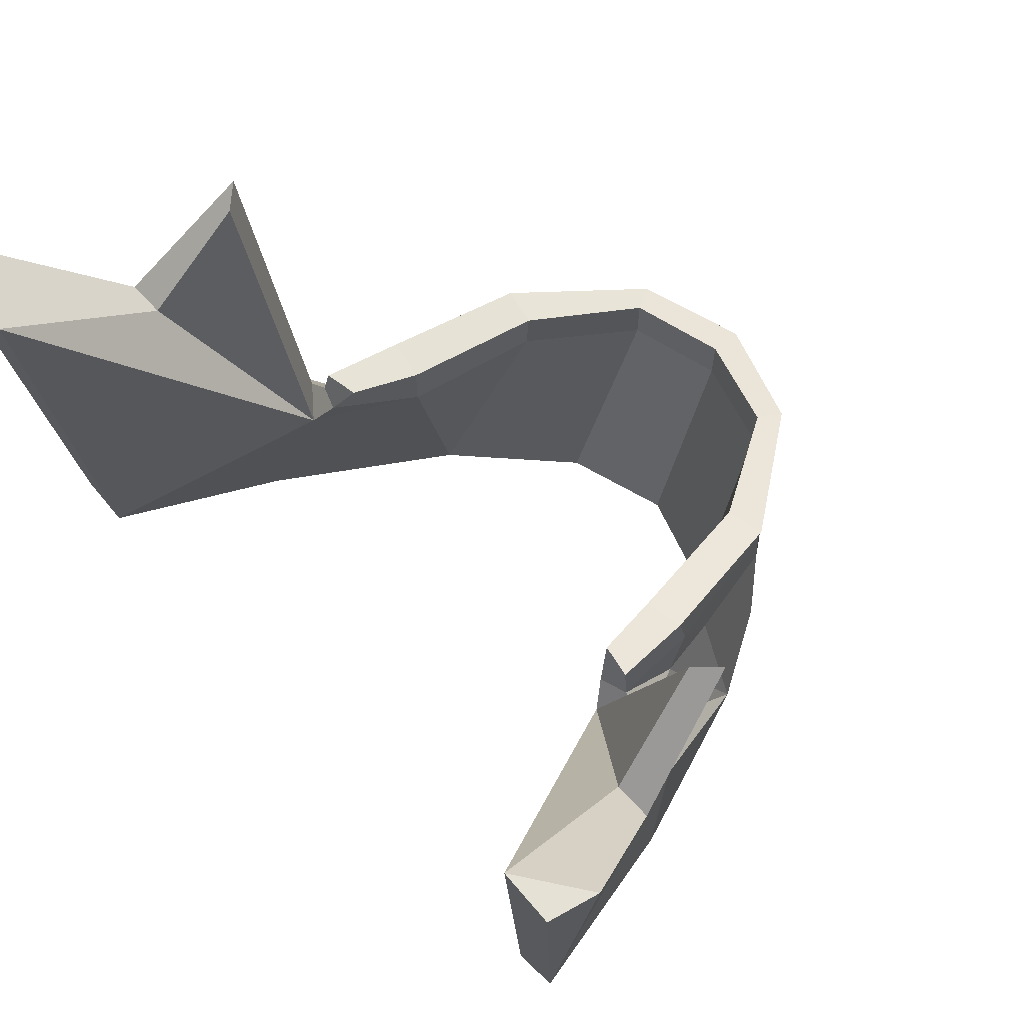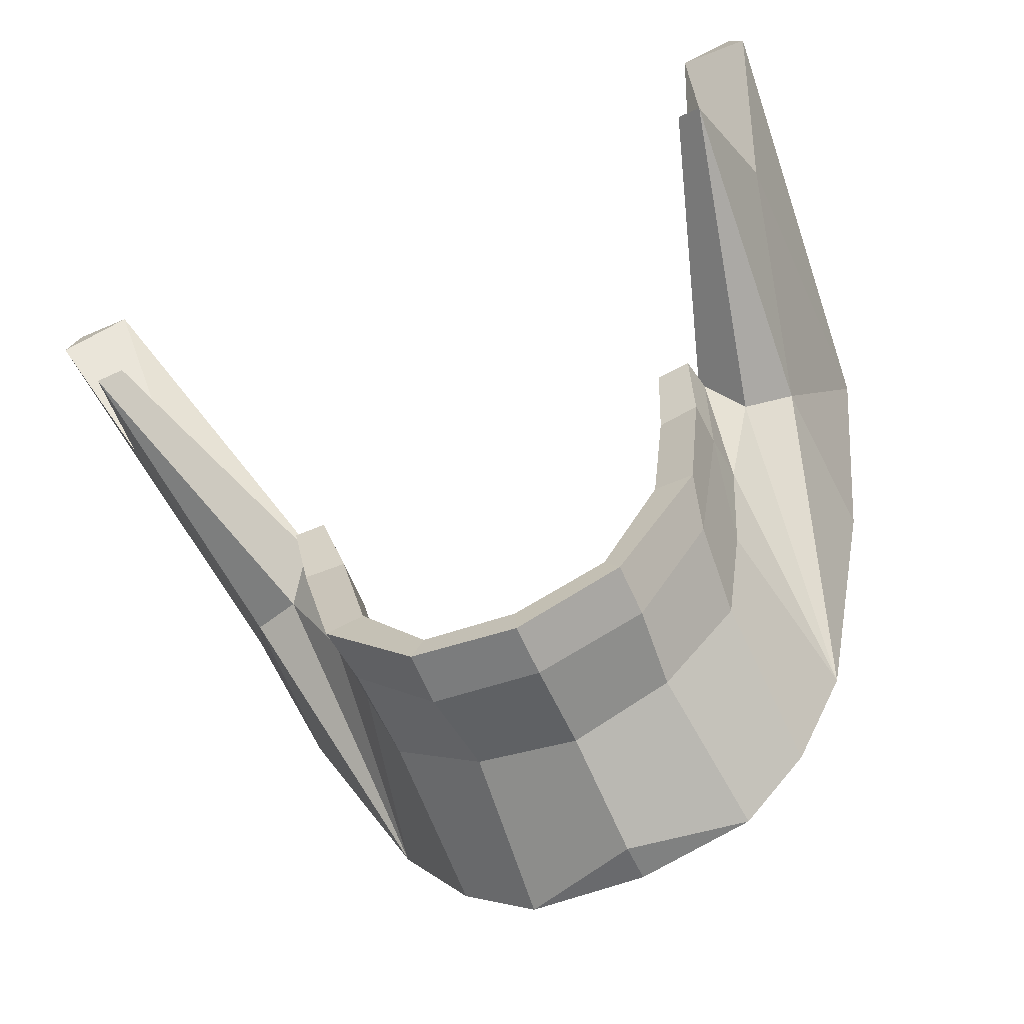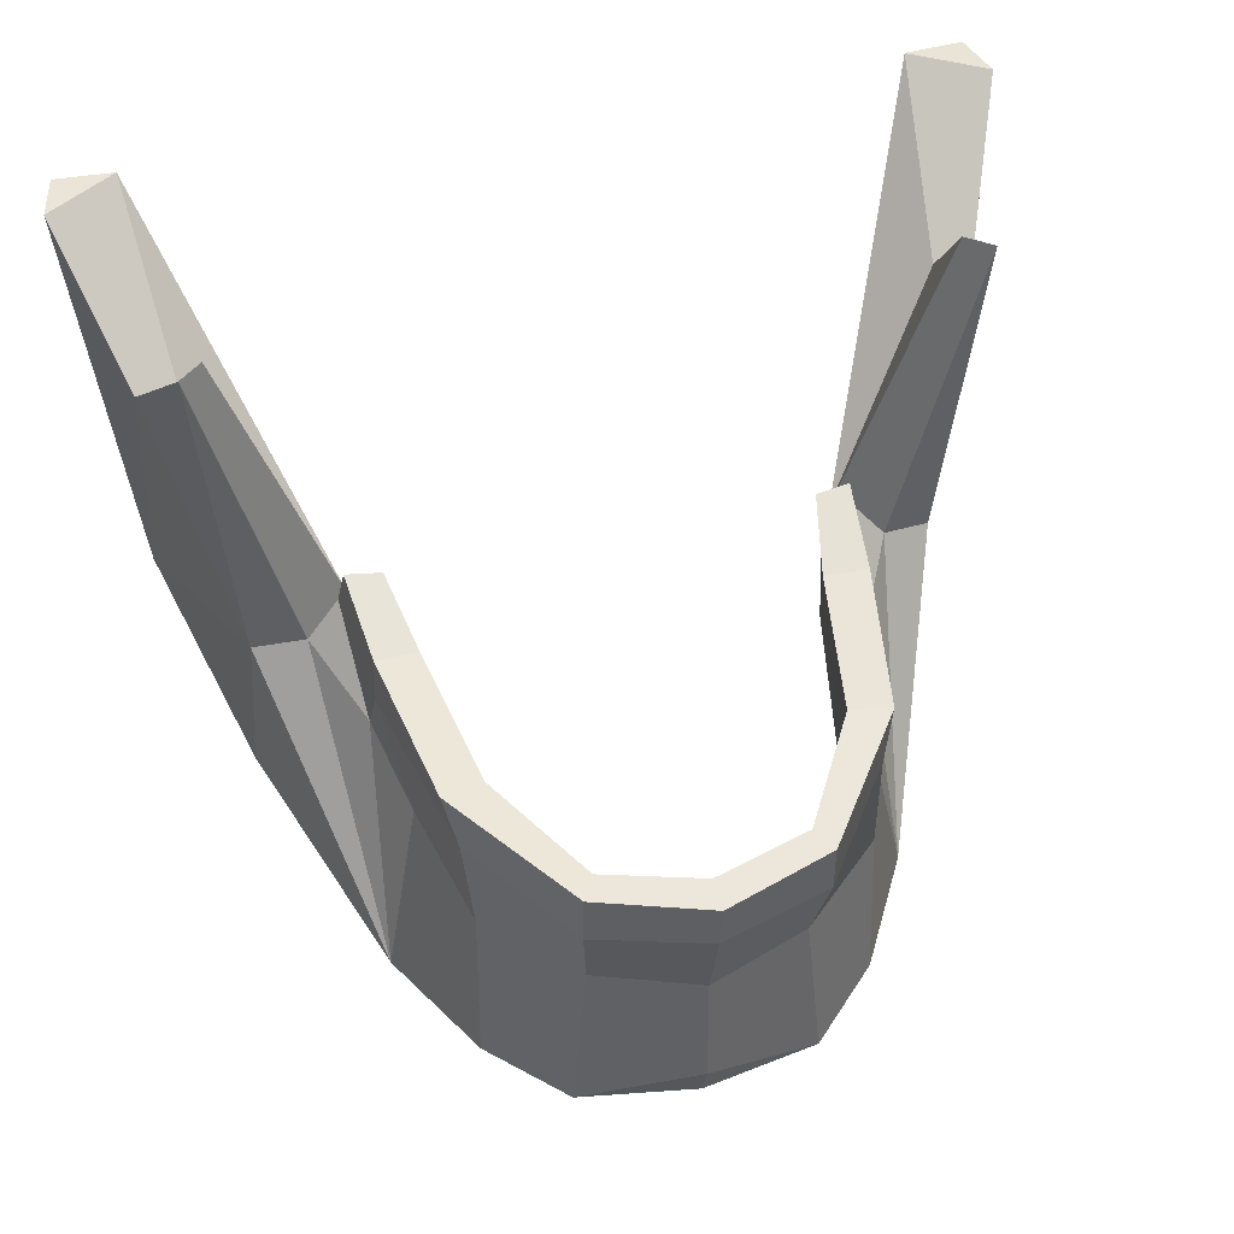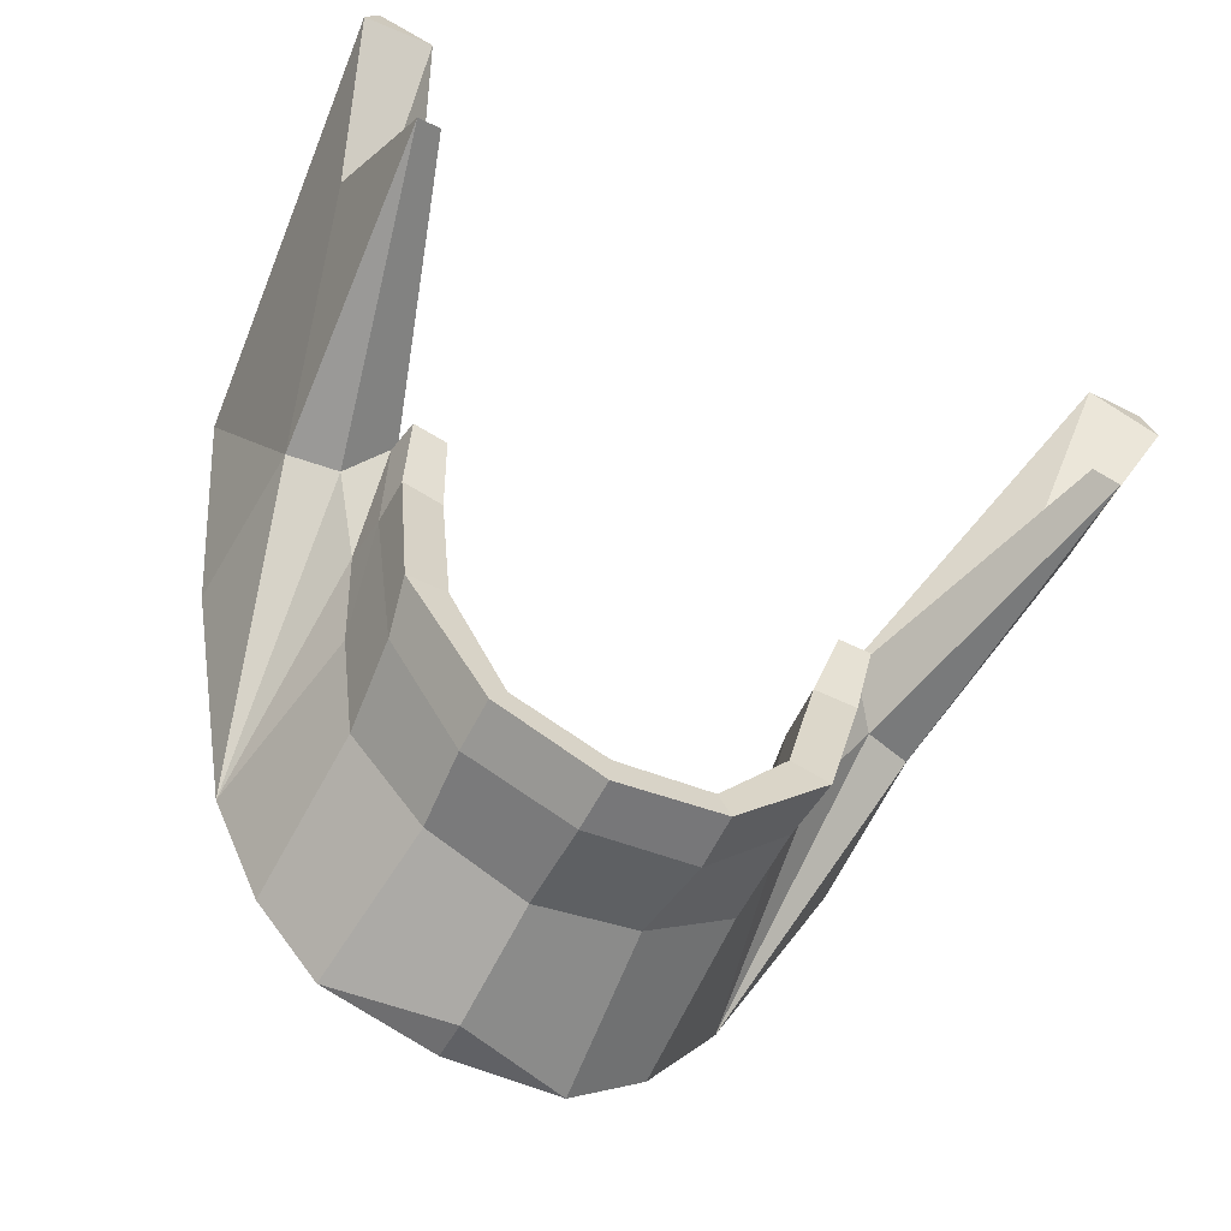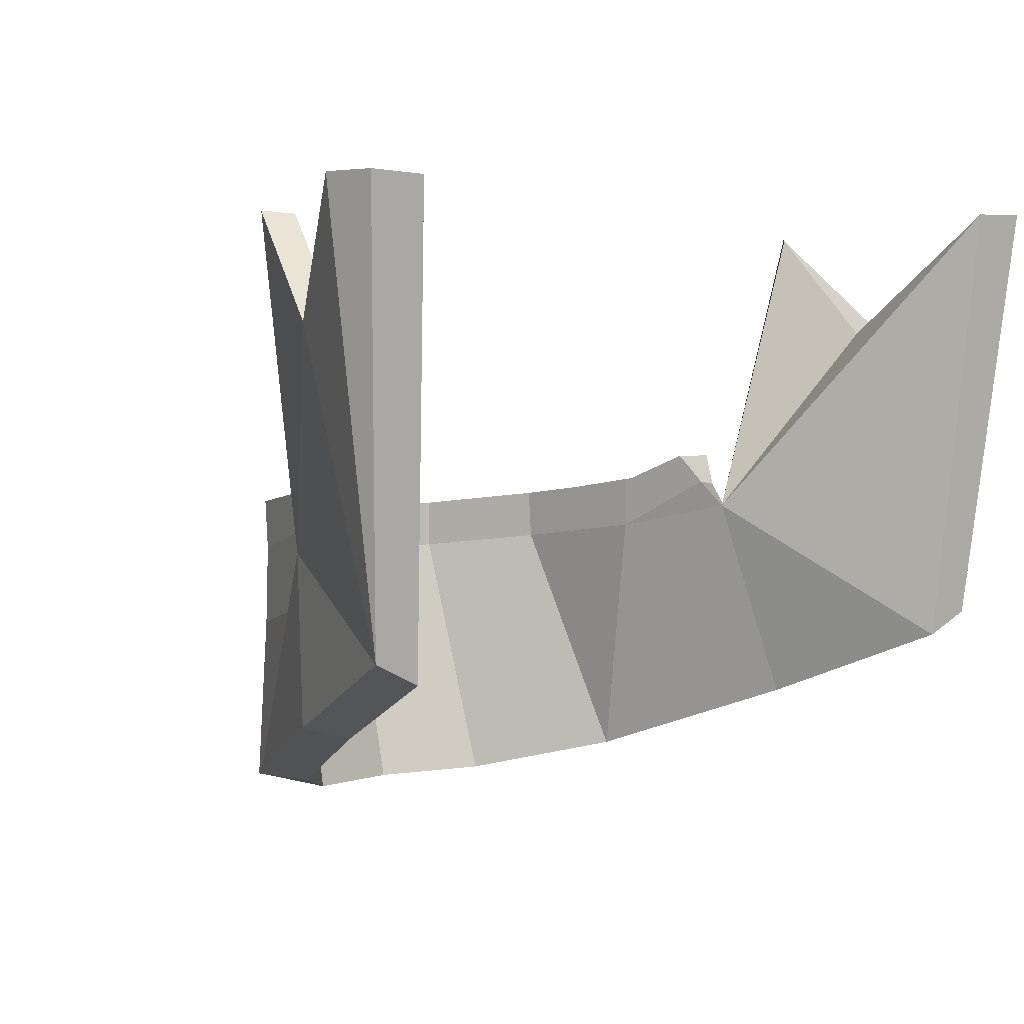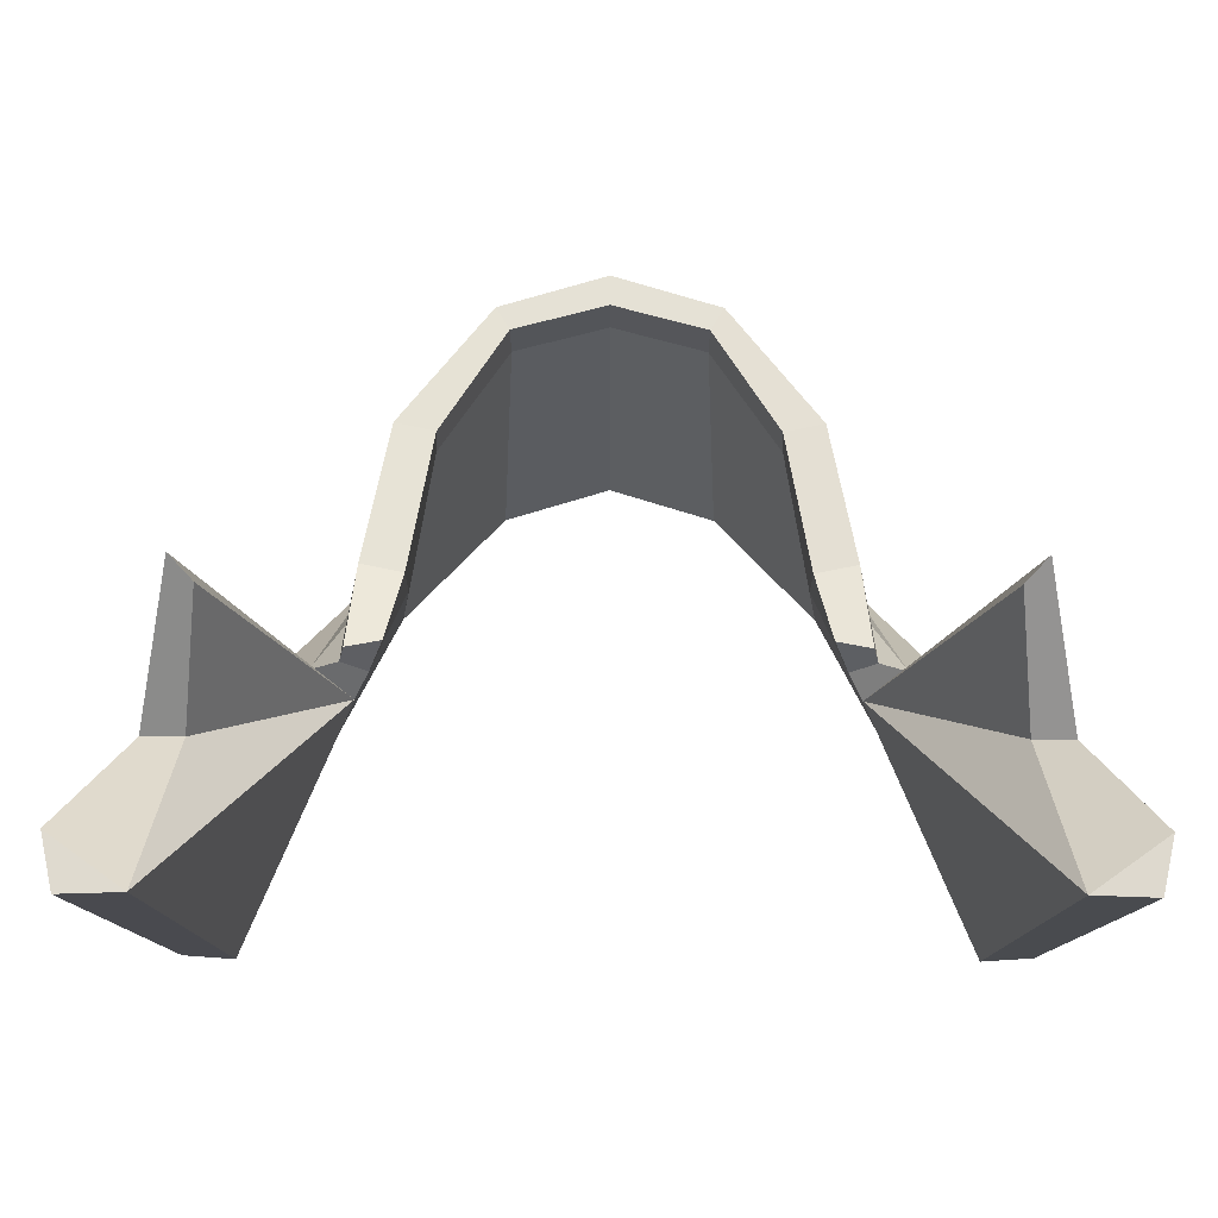
<metadata>
{"format":"obj","ext":"obj","renderer":"f3d","projection":"perspective","resolution":1024,"background":"white","views":[{"elev":64.4,"azim":47.9,"up":"+Y"},{"elev":-73.0,"azim":-155.5,"up":"+Z"},{"elev":45.0,"azim":165.2,"up":"+Y"},{"elev":-69.4,"azim":152.1,"up":"+Z"},{"elev":3.1,"azim":-38.4,"up":"+Y"},{"elev":70.9,"azim":0.2,"up":"+Y"}]}
</metadata>
<code>
o default
v -0.1541 -0.2663 -0.1198
v -0.1811 -0.2267 -0.02373
v -0.08662 -0.3132 -0.2648
v -0.09772 -0.3072 -0.2026
v -0.1538 -0.03596 -0.1244
v -0.05071 -0.3233 -0.2593
v -0.05398 -0.3193 -0.2949
v -0.05062 -0.179 -0.3048
v -0.1152 -0.3043 -0.2172
v -0.1596 -0.2371 -0.02431
v -0.1087 -0.2014 -0.171
v -0.08466 -0.2343 -0.26
v -0.04674 -0.2426 -0.2914
v -0.09857 -0.2211 -0.2073
v -0.1065 -0.1744 -0.1216
v -0.09361 -0.171 -0.2461
v -0.1056 -0.1604 -0.1773
v -0.1645 -0.03437 -0.1356
v -0.2019 -0.02715 -0.02773
v -0.1699 -0.02806 -0.004966
v -0.1965 -0.0274 -0.003945
v -0.08817 -0.195 -0.2527
v -0.05081 -0.2031 -0.3038
v -0.1067 -0.1788 -0.1812
v -0.127 -0.1816 -0.1369
v -0.1796 -0.08537 -0.07906
v -0.1616 -0.08537 -0.07906
v -0.1504 -0.1882 -0.1292
v -0.09964 -0.1621 -0.1301
v -0.1124 -0.1638 -0.1349
v -0.1094 -0.1488 -0.1364
v -0.09329 -0.1488 -0.1394
v -0.04418 -0.1778 -0.2935
v -0.07488 -0.1714 -0.2421
v -0.08602 -0.1628 -0.174
v -0.04418 -0.2013 -0.2935
v -0.07634 -0.1948 -0.2421
v -0.08602 -0.1862 -0.174
v -0.1356 -0.2721 -0.1099
v -0 -0.3211 -0.3031
v 0.1541 -0.2663 -0.1198
v -0 -0.3249 -0.2758
v 0.1811 -0.2267 -0.02373
v 0.08662 -0.3132 -0.2648
v 0.09772 -0.3072 -0.2026
v -0 -0.1807 -0.3214
v 0.1538 -0.03596 -0.1244
v 0.05071 -0.3233 -0.2593
v 0.05398 -0.3193 -0.2949
v 0.05062 -0.179 -0.3048
v 0.1152 -0.3043 -0.2172
v 0.1596 -0.2371 -0.02431
v -0 -0.2451 -0.3072
v 0.1087 -0.2014 -0.171
v 0.08466 -0.2343 -0.26
v 0.04674 -0.2426 -0.2914
v 0.09857 -0.2211 -0.2073
v 0.1065 -0.1744 -0.1216
v 0.09361 -0.171 -0.2461
v 0.1056 -0.1604 -0.1773
v 0.1645 -0.03437 -0.1356
v 0.2019 -0.02715 -0.02773
v 0.1699 -0.02806 -0.004966
v 0.1965 -0.0274 -0.003945
v 0.08817 -0.195 -0.2527
v 0.05081 -0.2031 -0.3038
v 0.1067 -0.1788 -0.1812
v -0 -0.2049 -0.318
v 0.127 -0.1816 -0.1369
v 0.1796 -0.08537 -0.07906
v 0.1616 -0.08537 -0.07906
v 0.1504 -0.1882 -0.1292
v 0.09964 -0.1621 -0.1301
v 0.1124 -0.1638 -0.1349
v 0.1094 -0.1488 -0.1364
v 0.09329 -0.1488 -0.1394
v -0 -0.1792 -0.3063
v 0.04418 -0.1778 -0.2935
v 0.07488 -0.1714 -0.2421
v 0.08602 -0.1628 -0.174
v -0 -0.2026 -0.3063
v 0.04418 -0.2013 -0.2935
v 0.07634 -0.1948 -0.2421
v 0.08602 -0.1862 -0.174
v -0 -0.3024 -0.3092
v 0.1356 -0.2721 -0.1099
f 26 28 2
f 36 37 4 6
f 19 2 21
f 13 7 3 12
f 20 21 2 10
f 53 85 7 13
f 42 6 7 40
f 12 3 9 14
f 24 22 12 14
f 68 53 13 23
f 23 13 12 22
f 15 25 18 5
f 39 10 2 1
f 42 81 36 6
f 37 38 4
f 15 10 39
f 15 20 10
f 8 23 22 16
f 46 68 23 8
f 17 16 22 24
f 9 25 11
f 25 9 28
f 25 15 29 30
f 19 26 2
f 27 5 18 26
f 20 27 26 19
f 21 20 19
f 11 24 14
f 27 15 5
f 15 27 20
f 14 9 11
f 18 25 28
f 9 1 28
f 18 28 26
f 28 1 2
f 4 9 3 6
f 30 24 11
f 17 24 30 31
f 29 32 31 30
f 46 8 33 77
f 8 16 34 33
f 16 17 35 34
f 17 31 32 35
f 33 34 37 36
f 77 33 36 81
f 34 35 38 37
f 35 32 29 38
f 38 29 15
f 7 6 3
f 7 85 40
f 25 30 11
f 4 39 1 9
f 15 39 4 38
f 70 43 72
f 82 48 45 83
f 62 64 43
f 56 55 44 49
f 63 52 43 64
f 53 56 49 85
f 42 40 49 48
f 55 57 51 44
f 67 57 55 65
f 68 66 56 53
f 66 65 55 56
f 58 47 61 69
f 86 41 43 52
f 42 48 82 81
f 83 45 84
f 58 86 52
f 58 52 63
f 50 59 65 66
f 46 50 66 68
f 60 67 65 59
f 51 54 69
f 69 72 51
f 69 74 73 58
f 62 43 70
f 71 70 61 47
f 63 62 70 71
f 64 62 63
f 54 57 67
f 71 47 58
f 58 63 71
f 57 54 51
f 61 72 69
f 51 72 41
f 61 70 72
f 72 43 41
f 45 48 44 51
f 74 54 67
f 60 75 74 67
f 73 74 75 76
f 46 77 78 50
f 50 78 79 59
f 59 79 80 60
f 60 80 76 75
f 78 82 83 79
f 77 81 82 78
f 79 83 84 80
f 80 84 73 76
f 84 58 73
f 49 44 48
f 49 40 85
f 69 54 74
f 45 51 41 86
f 58 84 45 86

</code>
